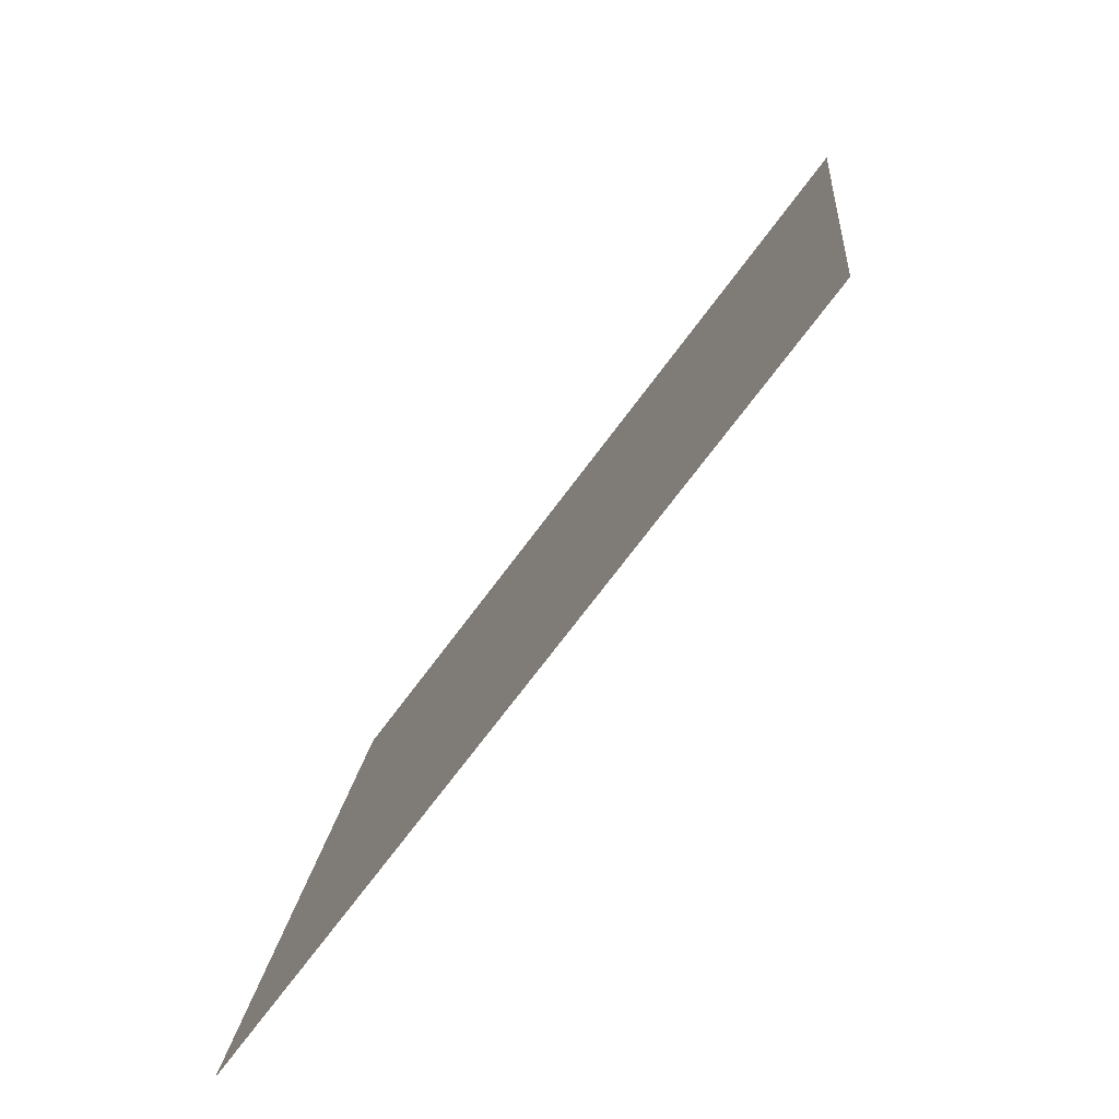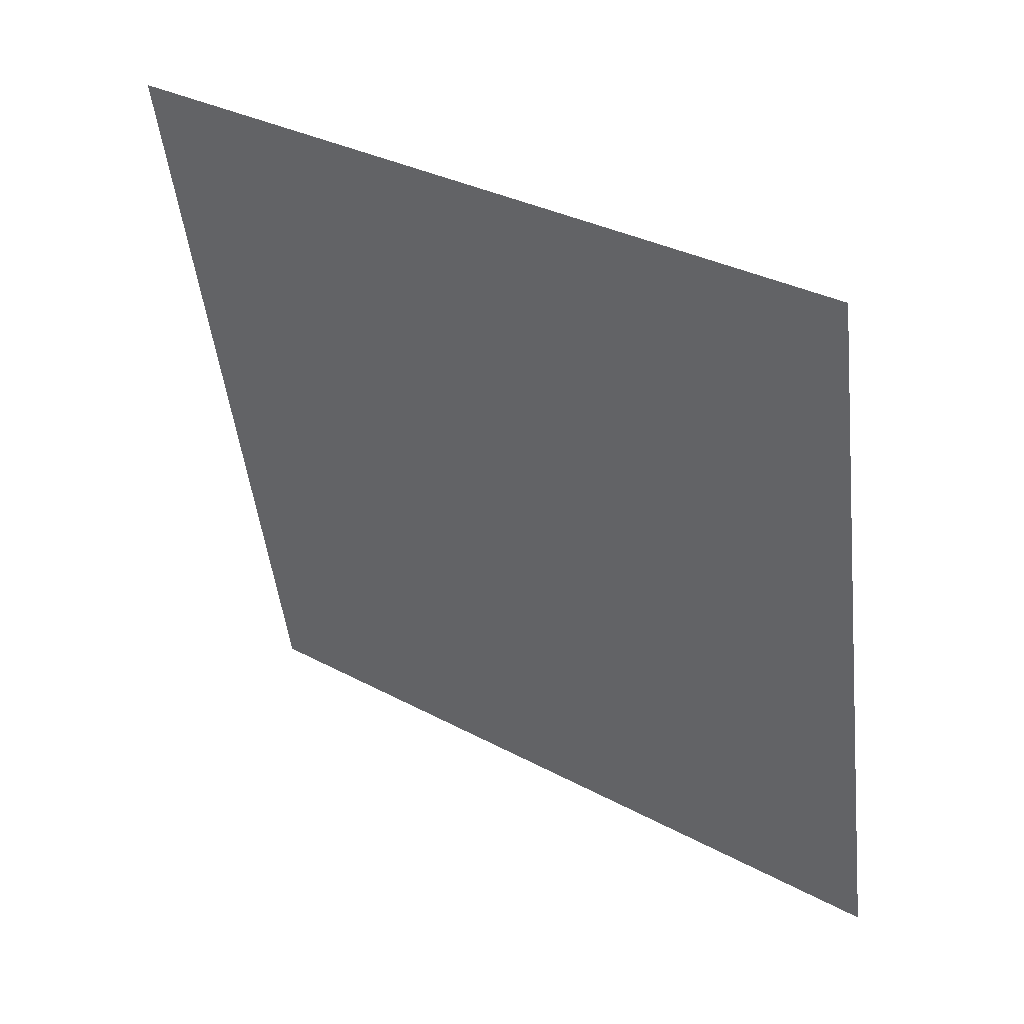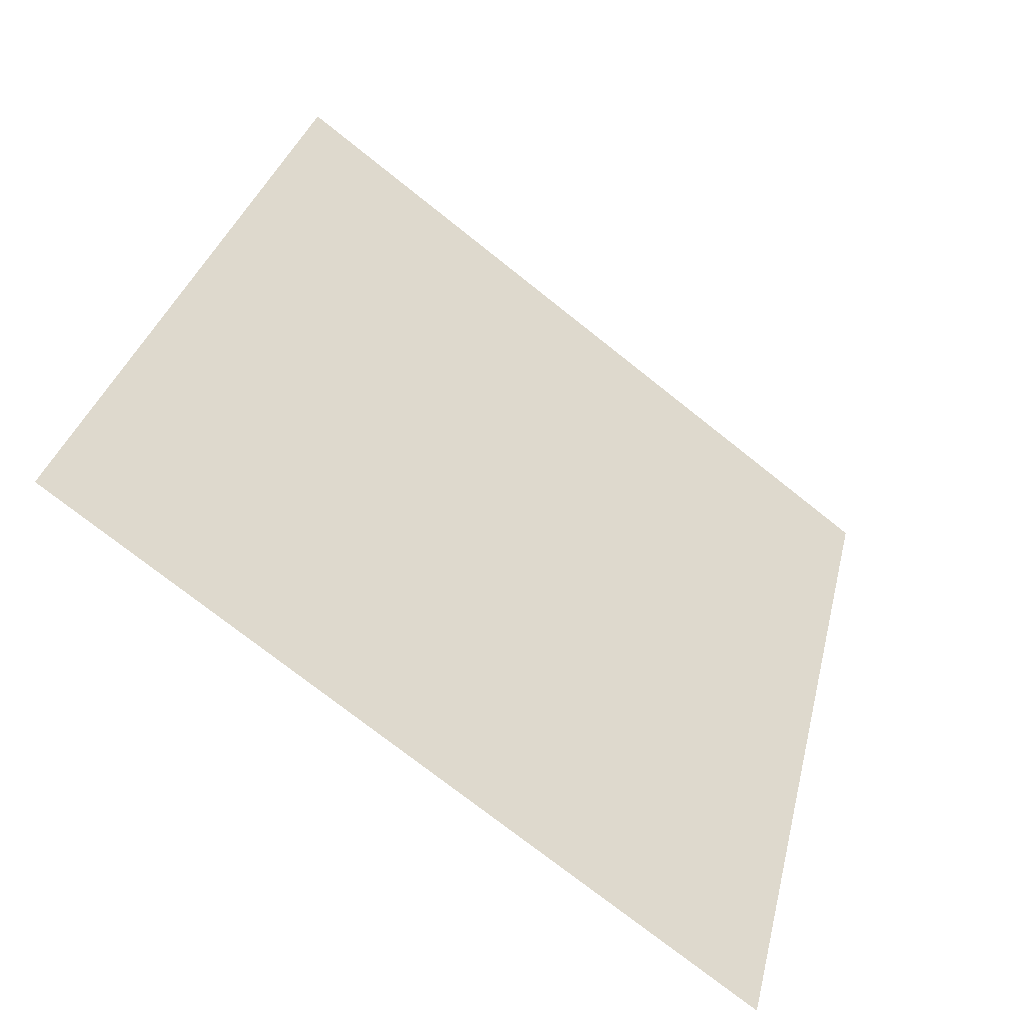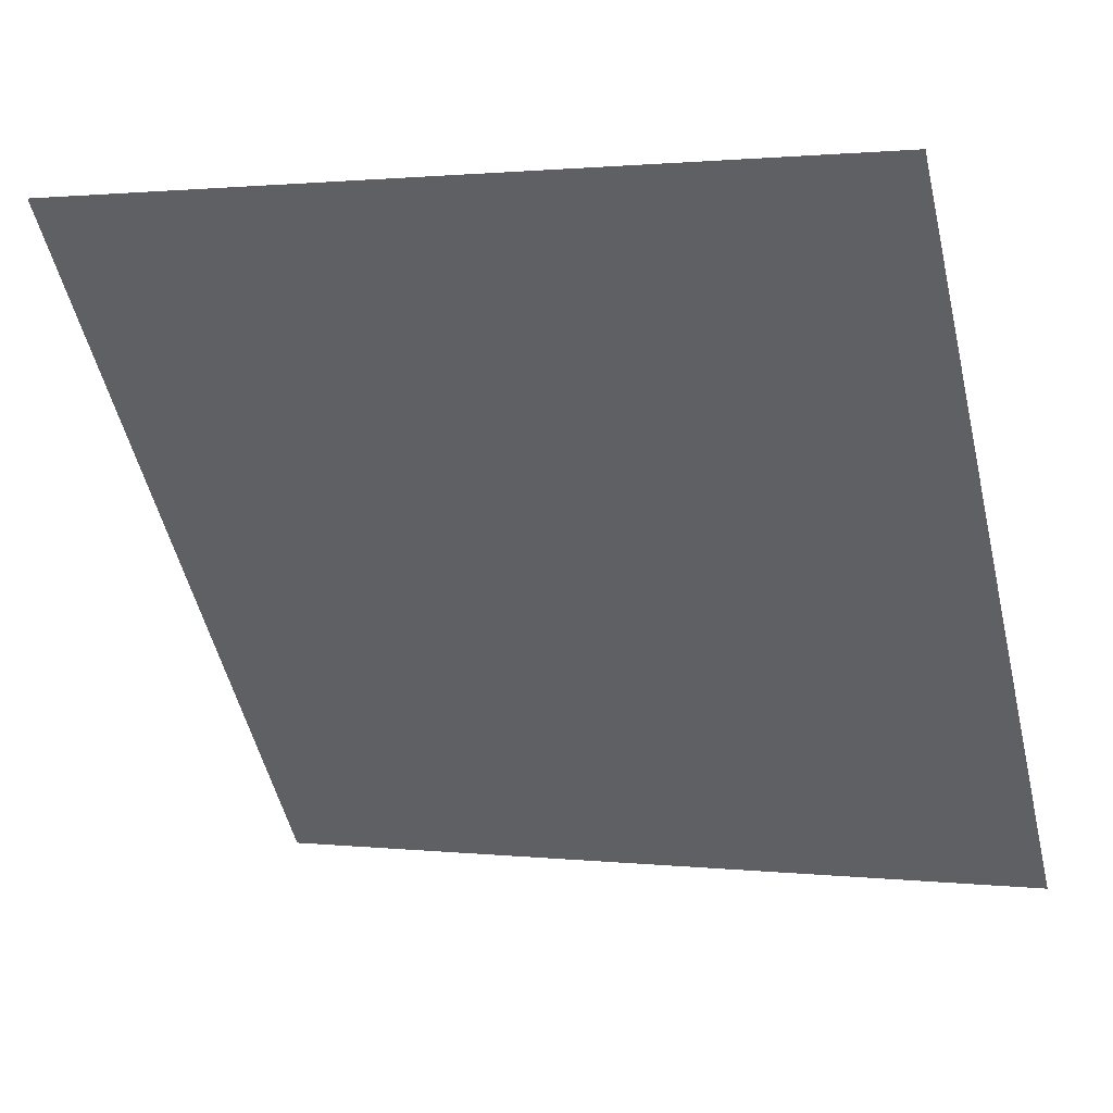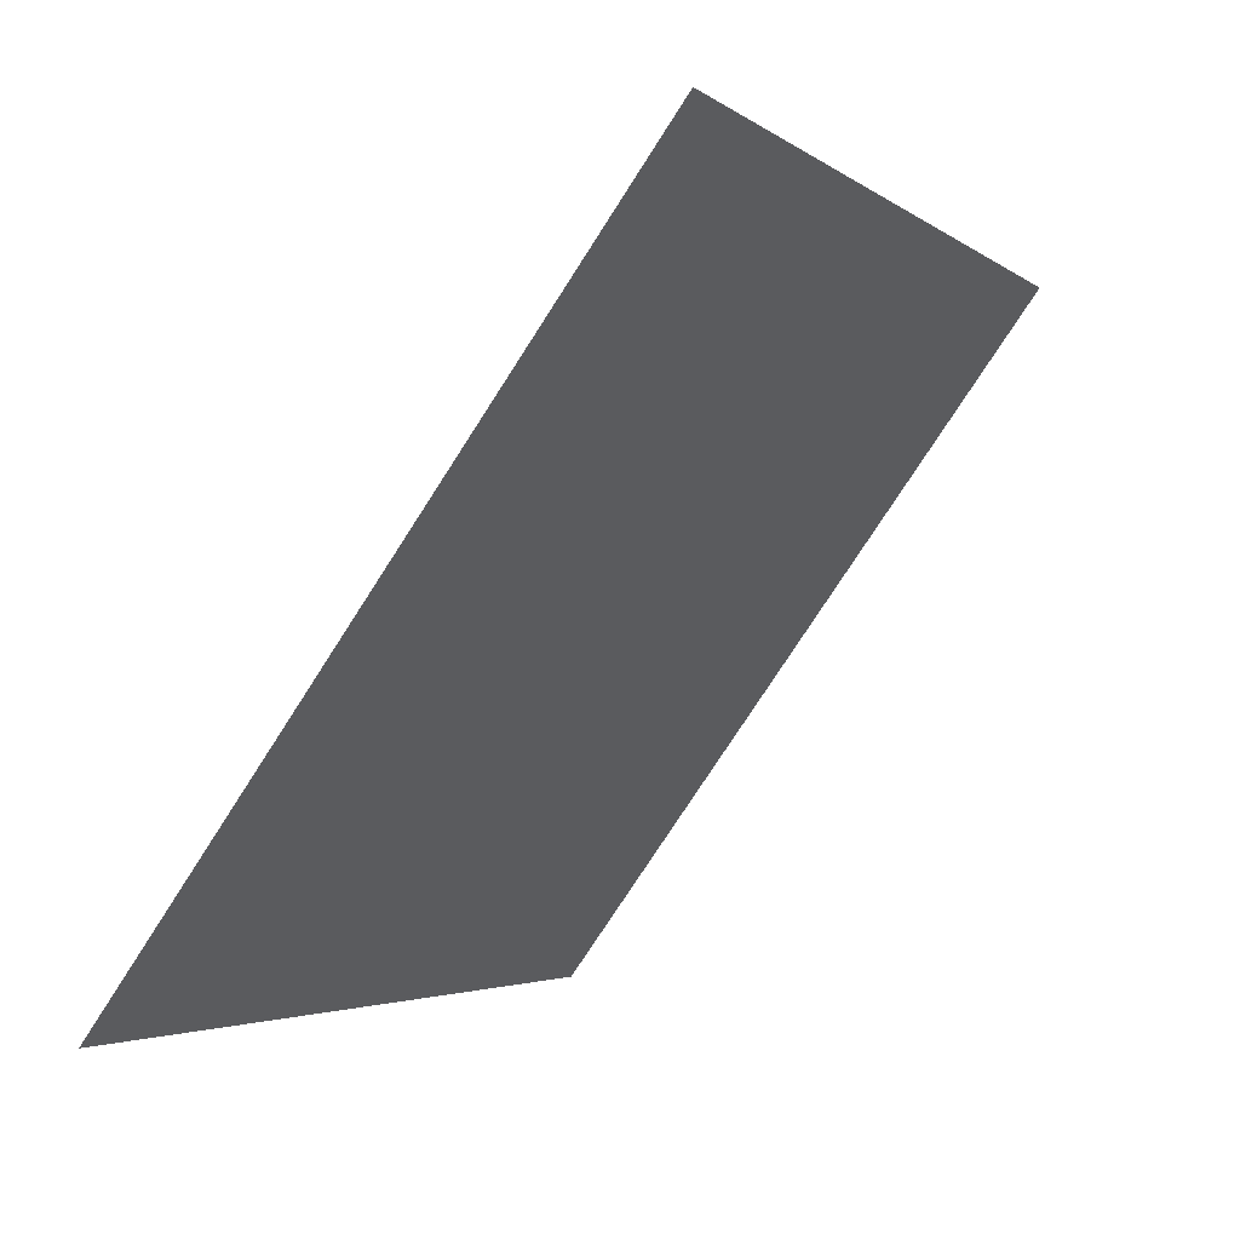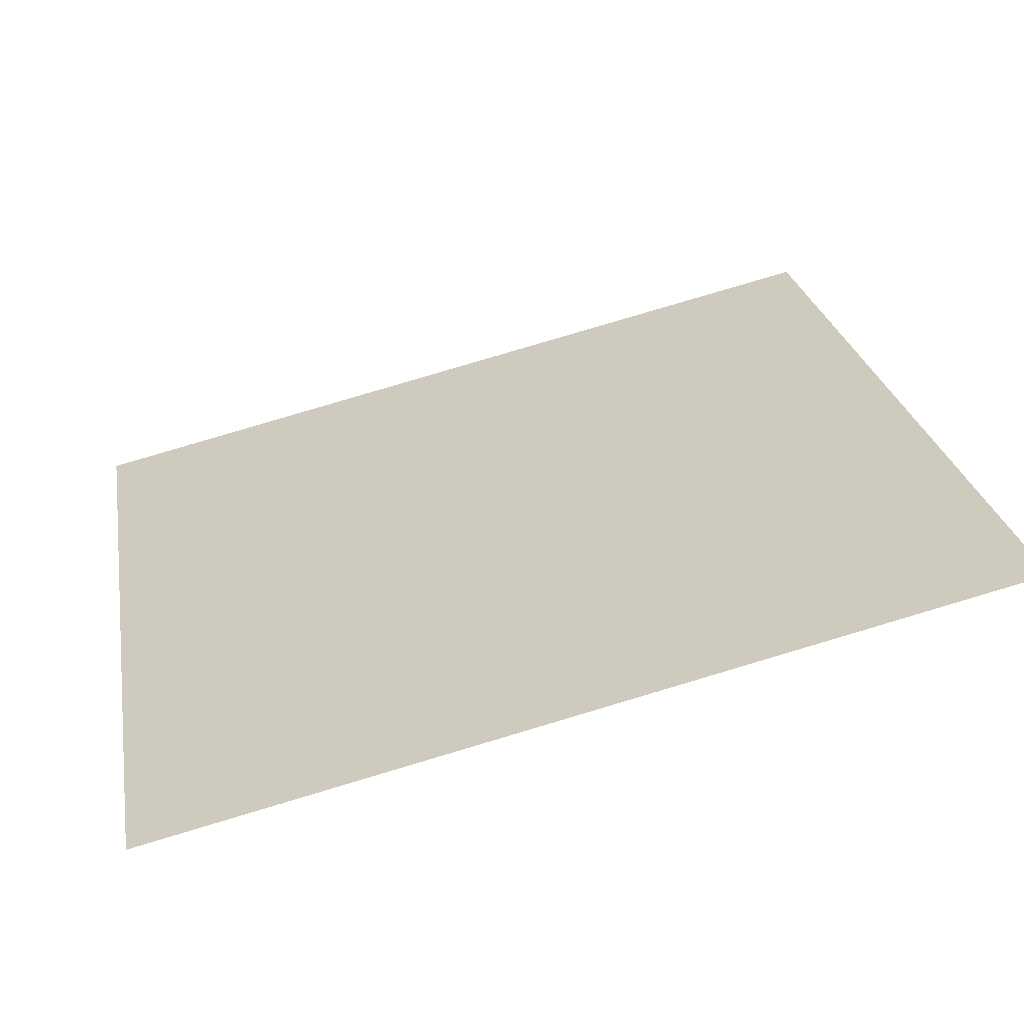
<metadata>
{"format":"obj","ext":"obj","renderer":"f3d","projection":"perspective","resolution":1024,"background":"white","views":[{"elev":14.7,"azim":93.4,"up":"+Z"},{"elev":-50.1,"azim":97.1,"up":"+Y"},{"elev":31.9,"azim":103.6,"up":"+Y"},{"elev":2.8,"azim":-158.9,"up":"+Z"},{"elev":-4.0,"azim":113.6,"up":"+Z"},{"elev":79.0,"azim":162.1,"up":"+Z"}]}
</metadata>
<code>
v 0.2514 0.8468 0.5942
v 0.2449 0.8469 0.5943
v 0.245 0.8509 0.5995
v 0.2516 0.8507 0.5995
f 4 3 2 1

</code>
